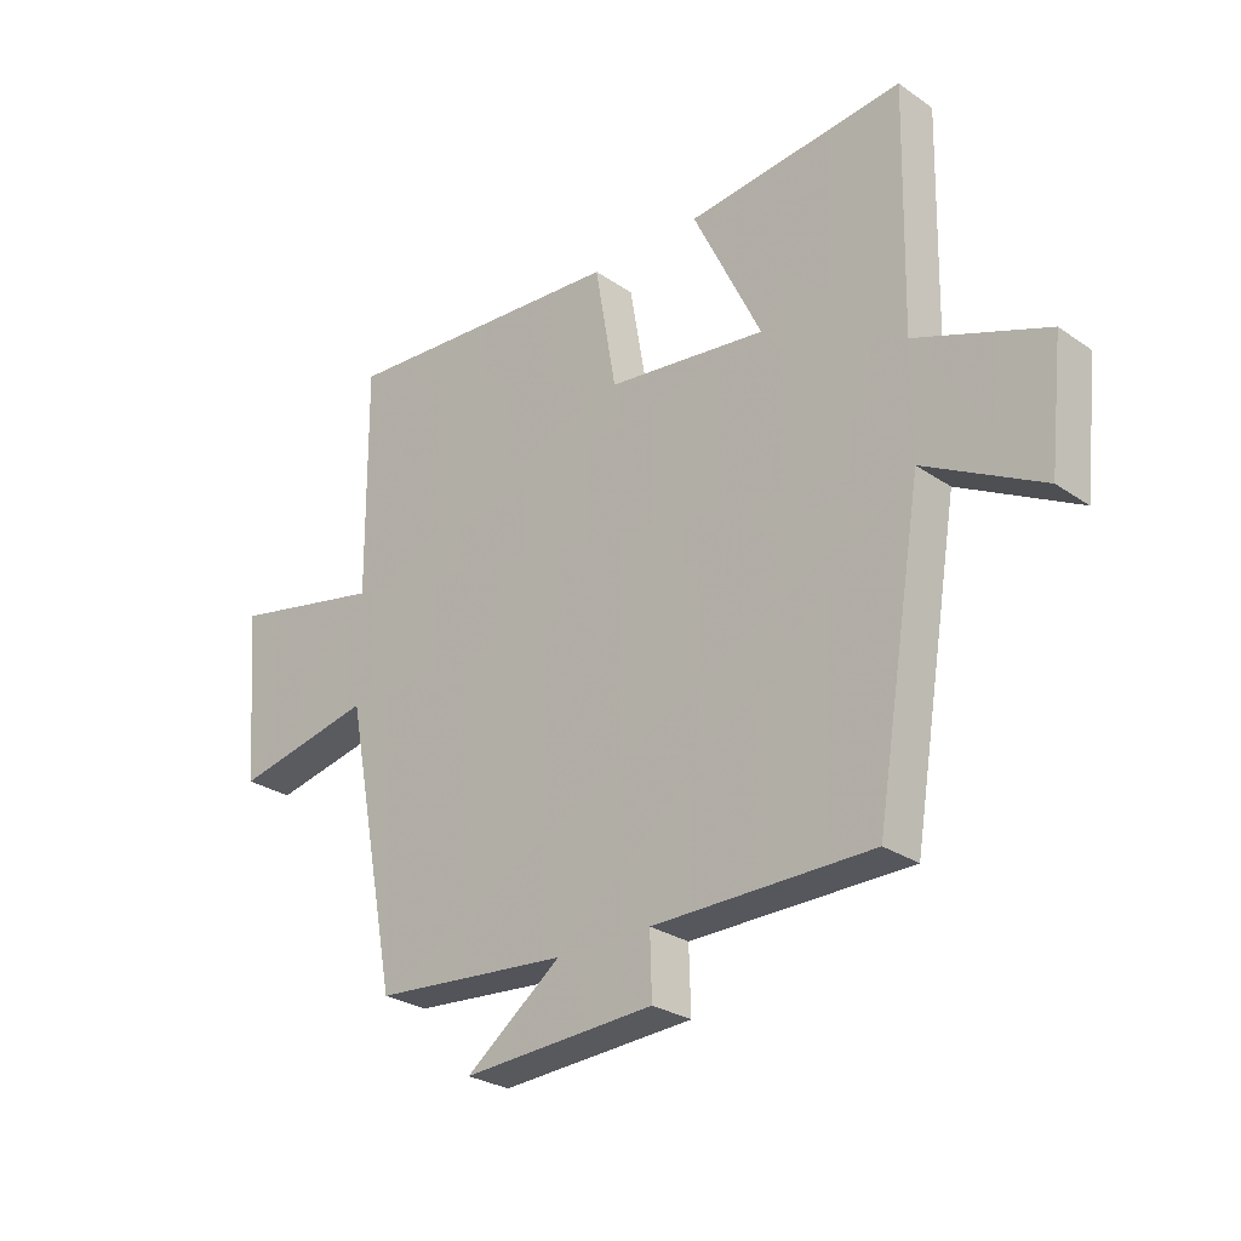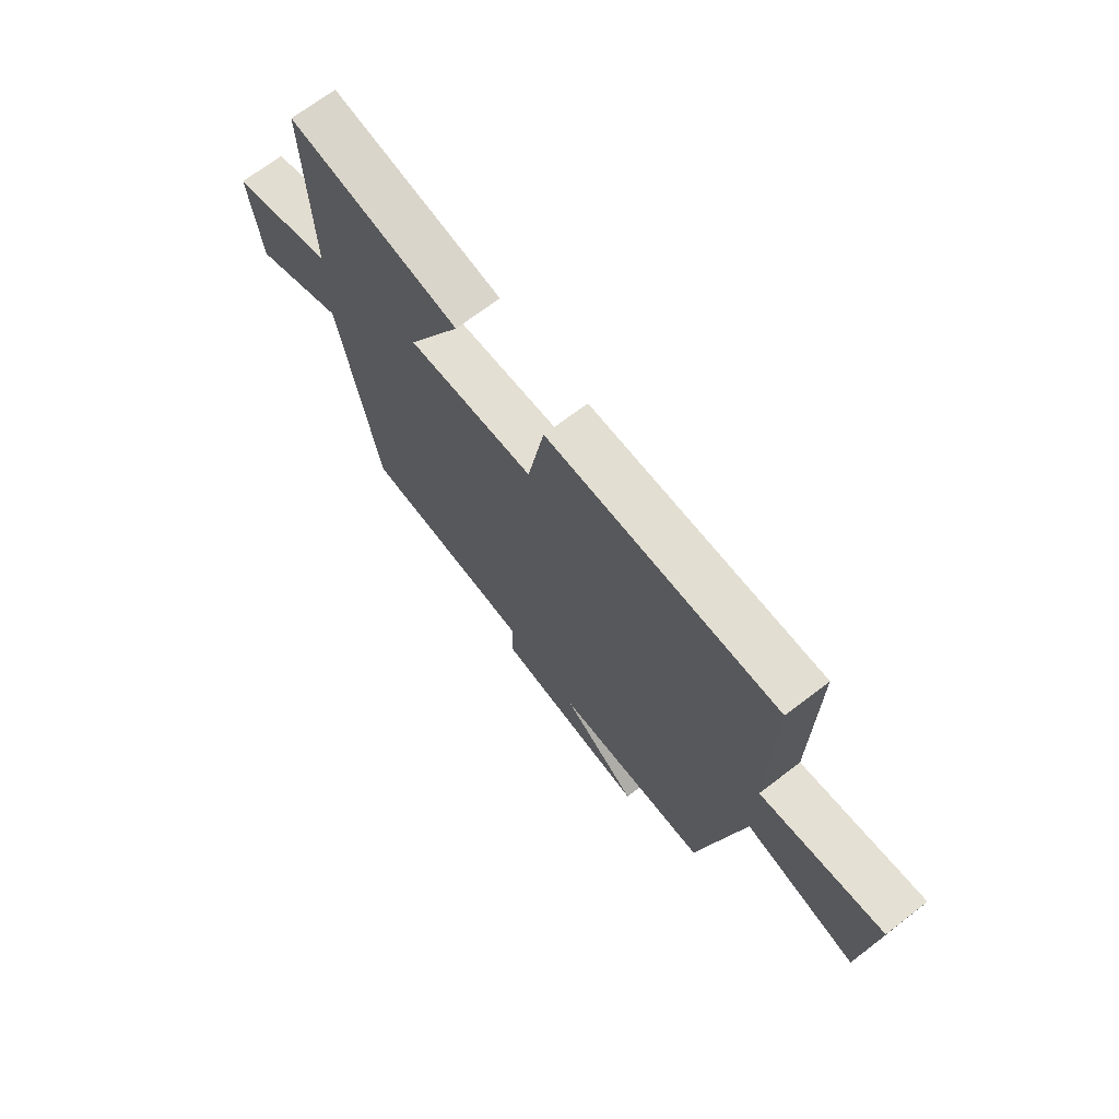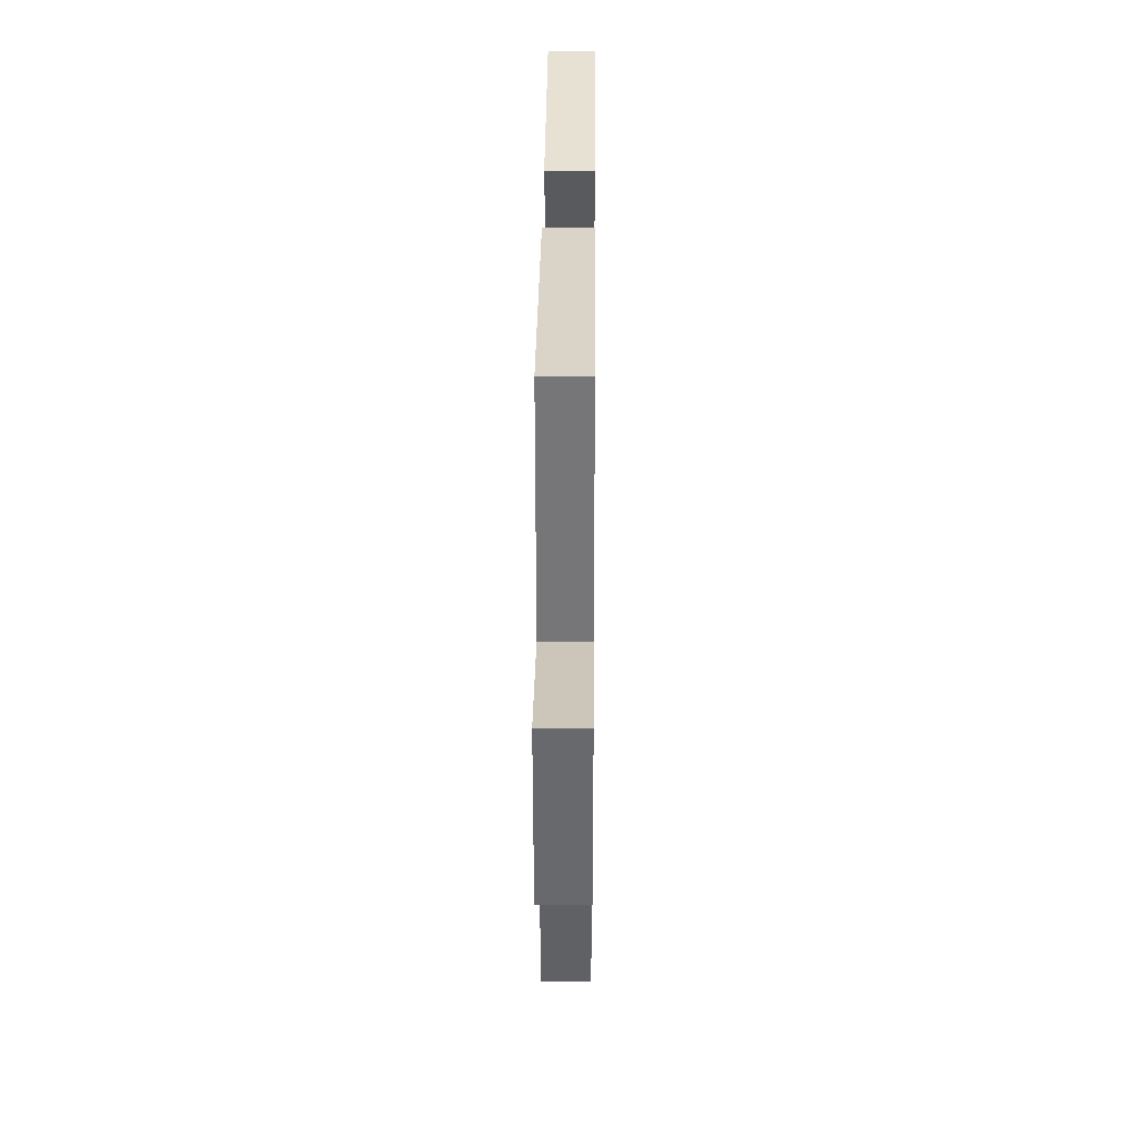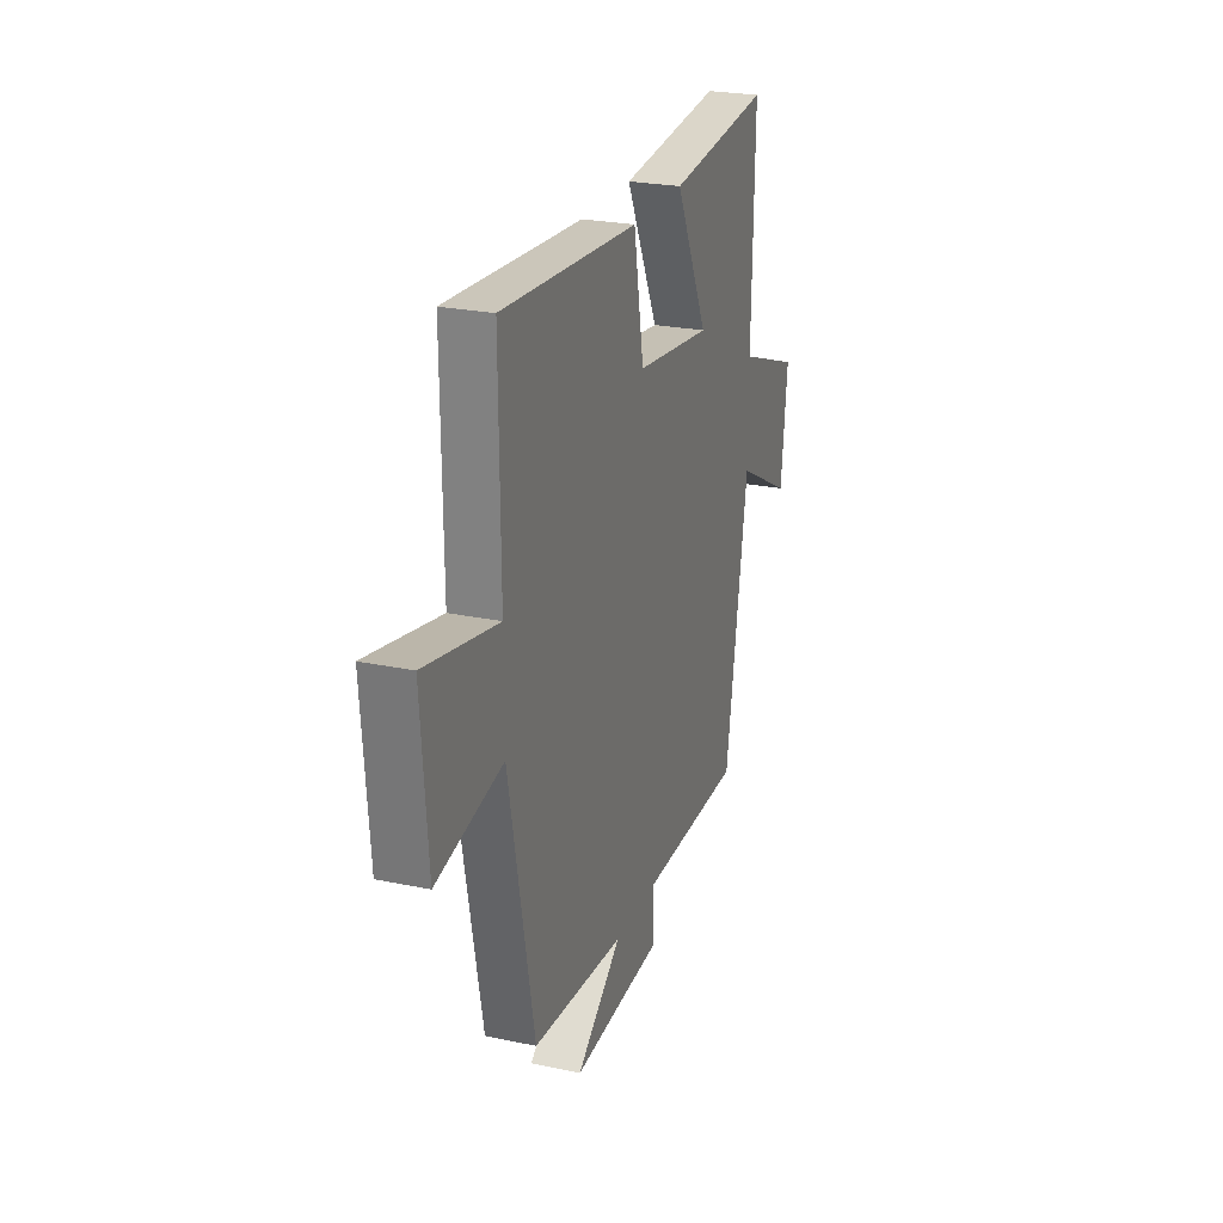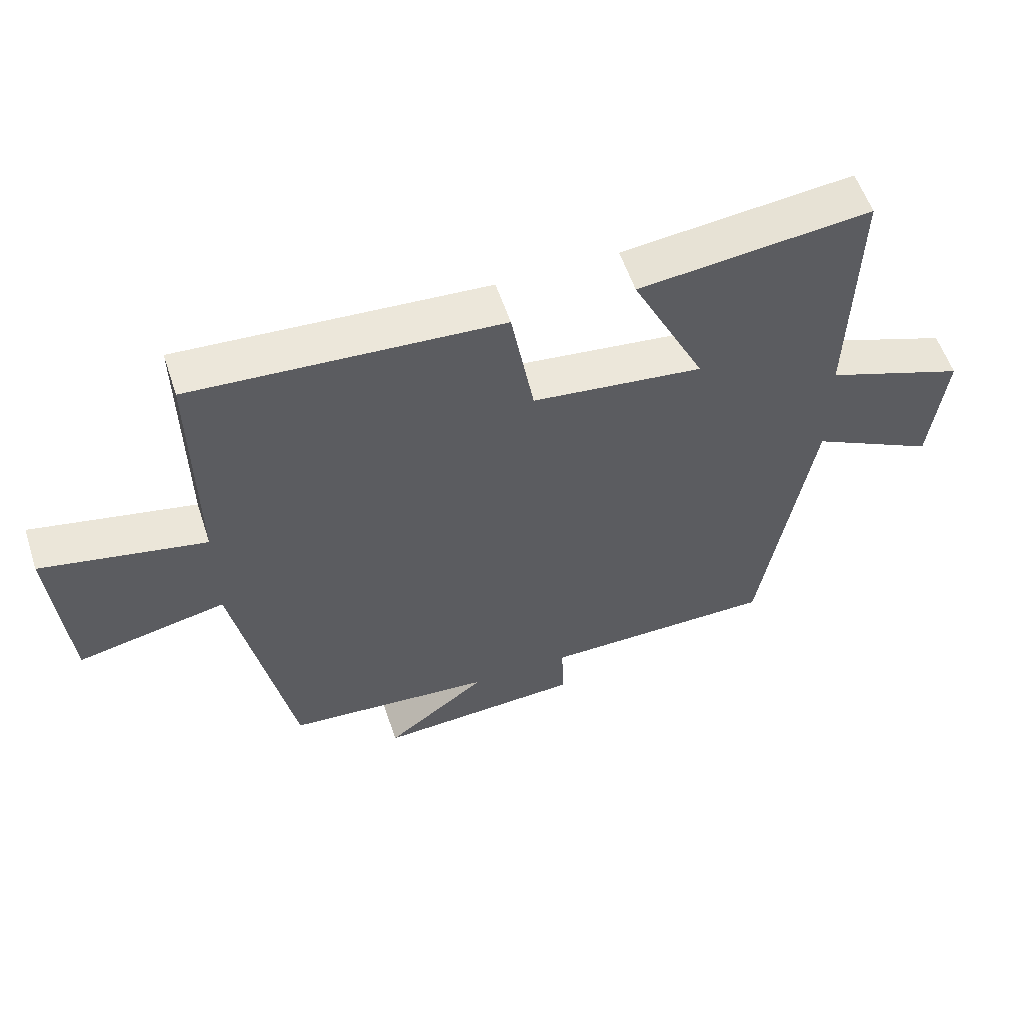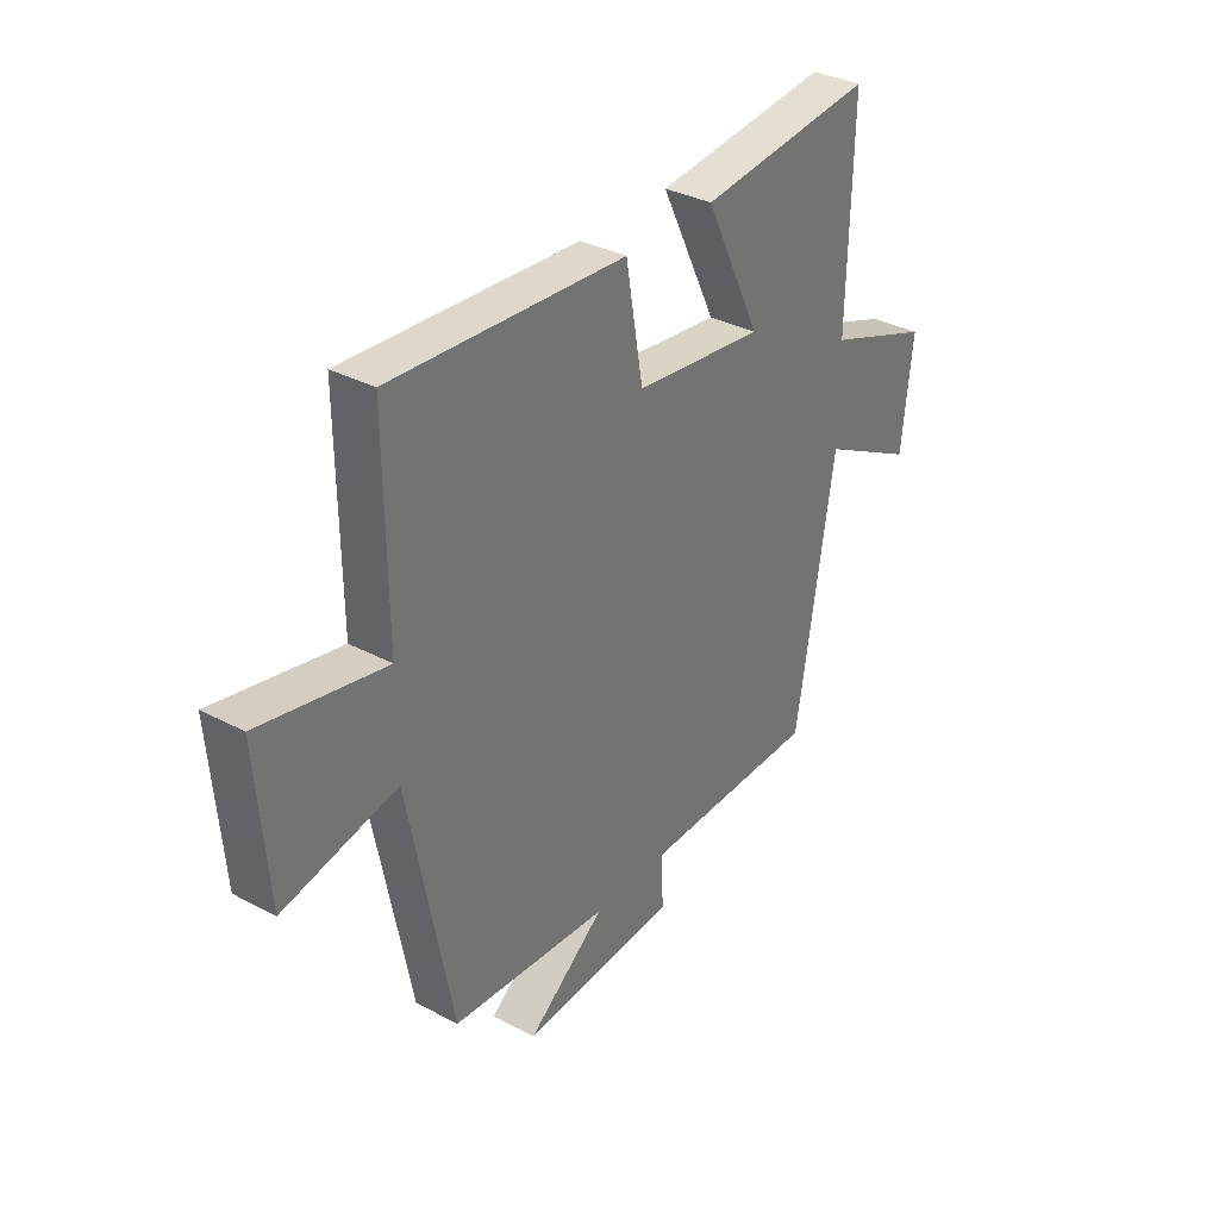
<metadata>
{"format":"obj","ext":"obj","renderer":"f3d","projection":"perspective","resolution":1024,"background":"white","views":[{"elev":-27.2,"azim":-136.6,"up":"+Z"},{"elev":69.9,"azim":52.6,"up":"+Z"},{"elev":32.6,"azim":90.5,"up":"+Z"},{"elev":24.6,"azim":109.1,"up":"+Z"},{"elev":57.0,"azim":161.8,"up":"+Z"},{"elev":34.0,"azim":125.7,"up":"+Z"}]}
</metadata>
<code>
v -0.423 0.07 -0.497
v -0.5 0.07 -0.028
v -0.693 0.07 -0.13
v -0.715 0.07 0.072
v -0.5 0.07 0.152
v -0.508 0.07 0.538
v -0.153 0.07 0.5
v -0.266 0.07 0.267
v -0.004 0.07 0.299
v 0.031 0.07 0.5
v 0.503 0.07 0.532
v 0.5 0.07 0.161
v 0.751 0.07 0.213
v 0.729 0.07 -0.067
v 0.5 0.07 -0.019
v 0.412 0.07 -0.473
v 0.092 0.07 -0.5
v 0.249 0.07 -0.619
v -0.067 0.07 -0.601
v -0.064 0.07 -0.5
v -0.423 0 -0.497
v -0.5 0 -0.028
v -0.693 0 -0.13
v -0.715 0 0.072
v -0.5 0 0.152
v -0.508 0 0.538
v -0.153 0 0.5
v -0.266 0 0.267
v -0.004 0 0.299
v 0.031 0 0.5
v 0.503 0 0.532
v 0.5 0 0.161
v 0.751 0 0.213
v 0.729 0 -0.067
v 0.5 0 -0.019
v 0.412 0 -0.473
v 0.092 0 -0.5
v 0.249 0 -0.619
v -0.067 0 -0.601
v -0.064 0 -0.5
f 17 18 19 20
f 20 1 2
f 17 20 2
f 16 17 2
f 15 16 2
f 12 13 14 15
f 12 15 2
f 9 10 11 12
f 8 9 12 2
f 5 6 7 8
f 5 8 2 3
f 3 4 5
f 40 39 38 37
f 22 21 40
f 22 40 37
f 22 37 36
f 22 36 35
f 35 34 33 32
f 22 35 32
f 32 31 30 29
f 22 32 29 28
f 28 27 26 25
f 23 22 28 25
f 25 24 23
f 1 21 22 2
f 2 22 23 3
f 3 23 24 4
f 4 24 25 5
f 5 25 26 6
f 6 26 27 7
f 7 27 28 8
f 8 28 29 9
f 9 29 30 10
f 10 30 31 11
f 11 31 32 12
f 12 32 33 13
f 13 33 34 14
f 14 34 35 15
f 15 35 36 16
f 16 36 37 17
f 17 37 38 18
f 18 38 39 19
f 19 39 40 20
f 20 40 21 1

</code>
